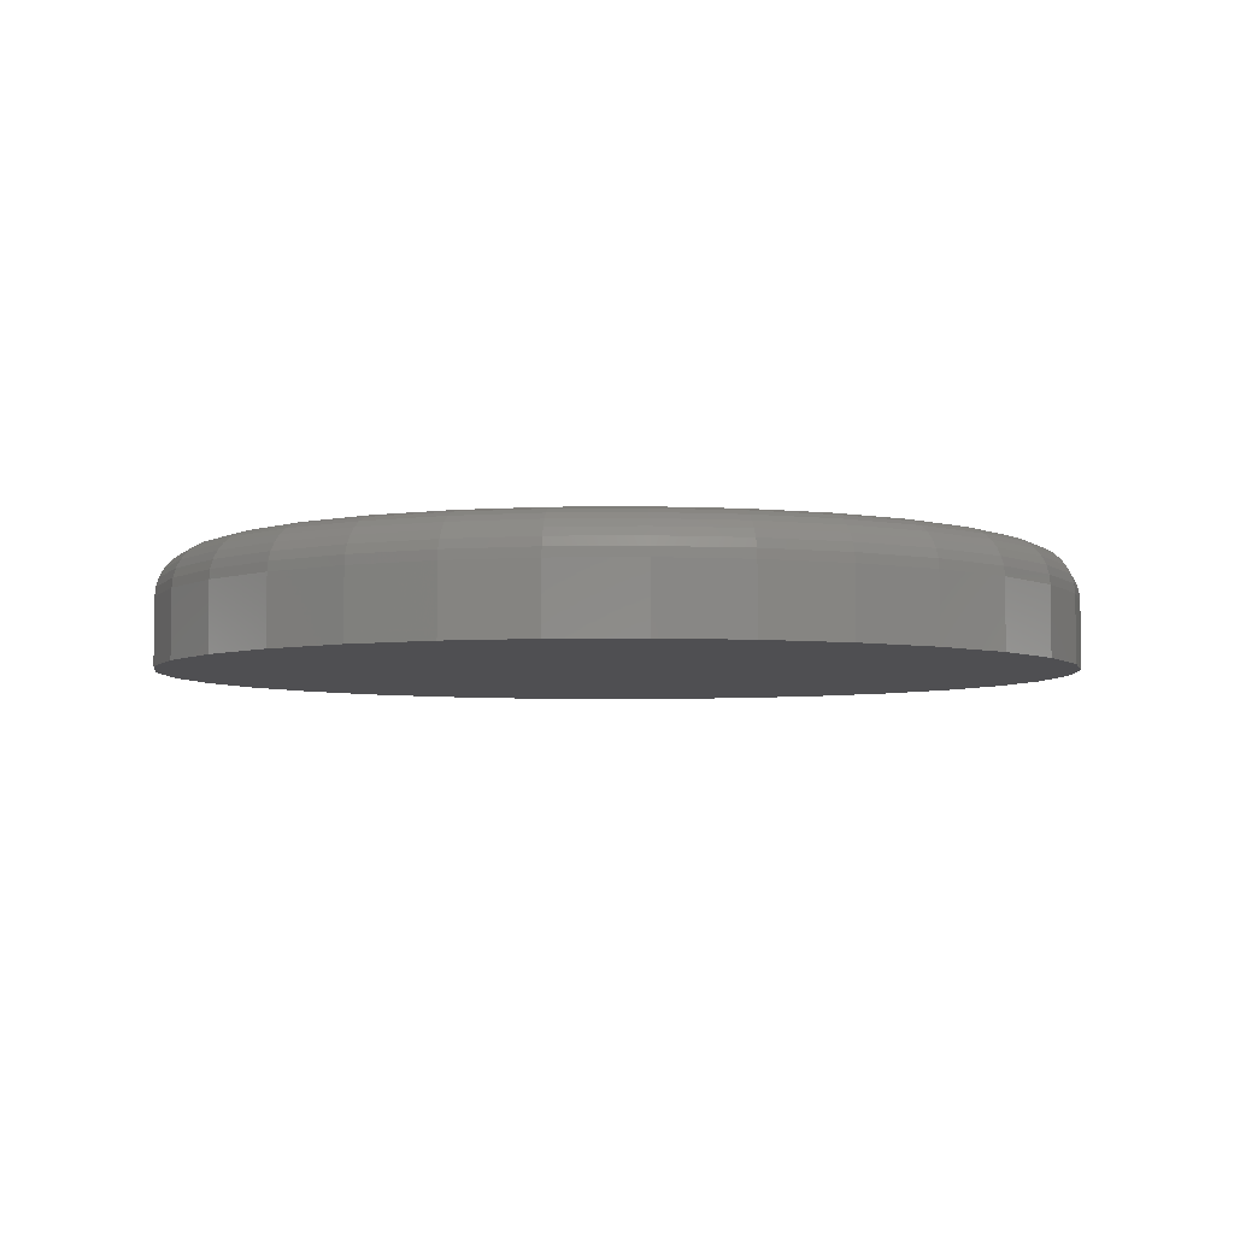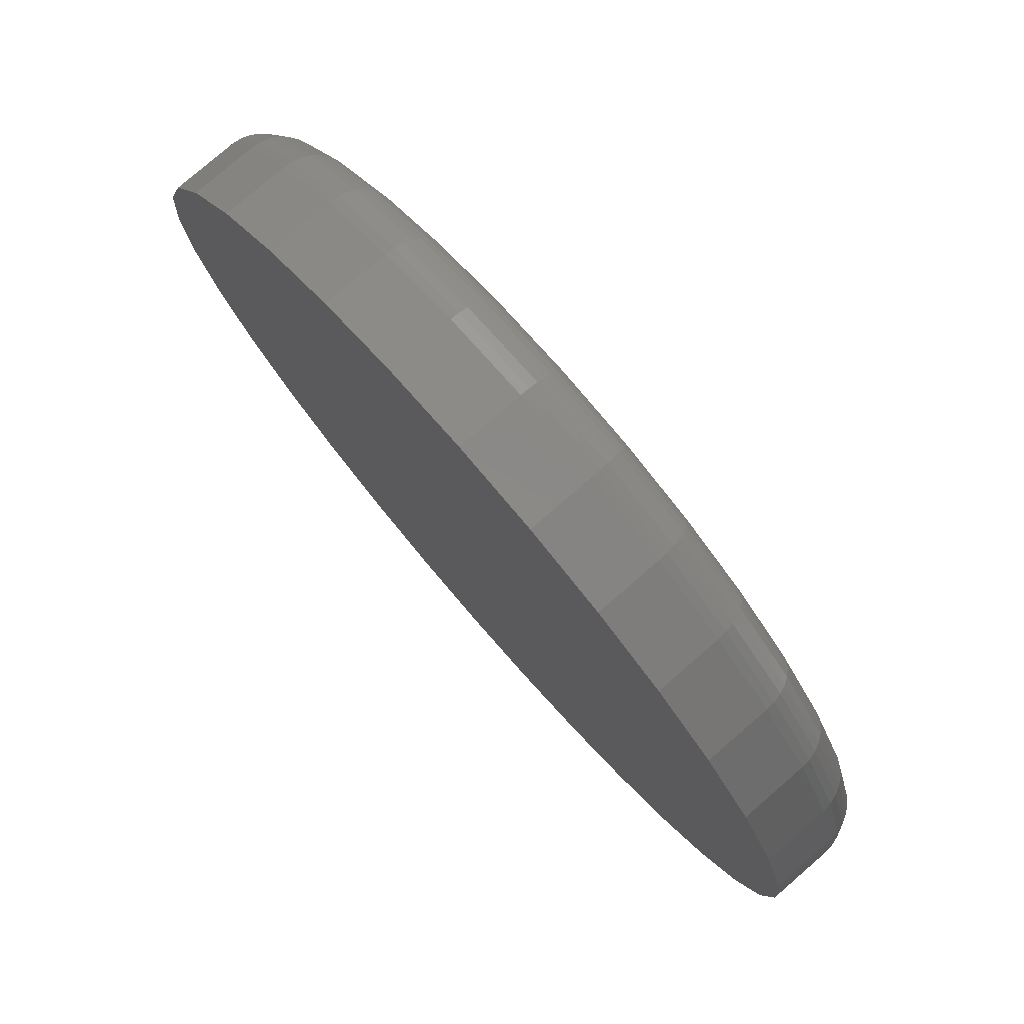
<metadata>
{"format":"stl","ext":"stl","renderer":"f3d","projection":"perspective","resolution":1024,"background":"white","views":[{"elev":-5.0,"azim":-37.2,"up":"+Y"},{"elev":78.6,"azim":49.1,"up":"+Z"}]}
</metadata>
<code>
# stl→obj: 320 verts, 636 faces
v 0.7499 -0.07812 0.007812
v 0.7499 -0.1875 0.007812
v 0.7356 -0.07812 -0.1377
v 0.7356 -0.1875 -0.1377
v 0.6931 -0.07812 -0.2777
v 0.6931 -0.1875 -0.2777
v 0.6242 -0.07812 -0.4067
v 0.6242 -0.1875 -0.4067
v 0.5314 -0.07812 -0.5197
v 0.5314 -0.1875 -0.5197
v 0.4183 -0.07812 -0.6125
v 0.4183 -0.1875 -0.6125
v 0.2894 -0.07812 -0.6815
v 0.2894 -0.1875 -0.6815
v 0.1494 -0.07812 -0.7239
v 0.1494 -0.1875 -0.7239
v 0.003865 -0.07812 -0.7382
v 0.003865 -0.1875 -0.7382
v -0.1417 -0.07812 -0.7239
v -0.1417 -0.1875 -0.7239
v -0.2816 -0.07812 -0.6815
v -0.2816 -0.1875 -0.6815
v -0.4106 -0.07812 -0.6125
v -0.4106 -0.1875 -0.6125
v -0.5237 -0.07812 -0.5197
v -0.5237 -0.1875 -0.5197
v -0.6165 -0.07812 -0.4067
v -0.6165 -0.1875 -0.4067
v -0.6854 -0.07812 -0.2777
v -0.6854 -0.1875 -0.2777
v -0.7279 -0.07812 -0.1377
v -0.7279 -0.1875 -0.1377
v -0.7422 -0.07812 0.007812
v -0.7422 -0.1875 0.007812
v -0.7279 -0.07812 0.1534
v -0.7279 -0.1875 0.1534
v -0.6854 -0.07812 0.2933
v -0.6854 -0.1875 0.2933
v -0.6165 -0.07812 0.4223
v -0.6165 -0.1875 0.4223
v -0.5237 -0.07812 0.5354
v -0.5237 -0.1875 0.5354
v -0.4106 -0.07812 0.6281
v -0.4106 -0.1875 0.6281
v -0.2816 -0.07812 0.6971
v -0.2816 -0.1875 0.6971
v -0.1417 -0.07812 0.7395
v -0.1417 -0.1875 0.7395
v 0.003865 -0.07812 0.7539
v 0.003865 -0.1875 0.7539
v 0.1494 -0.07812 0.7395
v 0.1494 -0.1875 0.7395
v 0.2894 -0.07812 0.6971
v 0.2894 -0.1875 0.6971
v 0.4183 -0.07812 0.6281
v 0.4183 -0.1875 0.6281
v 0.5314 -0.07812 0.5354
v 0.5314 -0.1875 0.5354
v 0.6242 -0.07812 0.4223
v 0.6242 -0.1875 0.4223
v 0.6931 -0.07812 0.2933
v 0.6931 -0.1875 0.2933
v 0.7356 -0.07812 0.1534
v 0.7356 -0.1875 0.1534
v 0.003865 1.234e-16 0.6757
v 0.1342 1.371e-16 0.6629
v -0.1264 1.081e-16 0.6629
v 0.003865 4.228e-17 -0.6601
v -0.1264 2.859e-17 -0.6473
v 0.1342 5.752e-17 -0.6473
v -0.2517 1.698e-17 -0.6093
v 0.2595 7.374e-17 -0.6093
v -0.3672 7.911e-18 -0.5475
v 0.3749 9.031e-17 -0.5475
v -0.4684 1.717e-18 -0.4645
v 0.4762 1.066e-16 -0.4645
v -0.5515 -1.359e-18 -0.3633
v 0.5592 1.22e-16 -0.3633
v -0.6132 -1.201e-18 -0.2478
v 0.6209 1.358e-16 -0.2478
v -0.6512 2.187e-18 -0.1225
v 0.659 1.476e-16 -0.1225
v -0.6641 8.674e-18 0.007812
v 0.6718 1.57e-16 0.007812
v -0.6512 1.801e-17 0.1381
v 0.659 1.635e-16 0.1381
v -0.6132 2.984e-17 0.2634
v 0.6209 1.669e-16 0.2634
v -0.5515 4.37e-17 0.3789
v 0.5592 1.67e-16 0.3789
v -0.4684 5.907e-17 0.4801
v 0.4762 1.639e-16 0.4801
v -0.3672 7.535e-17 0.5632
v 0.3749 1.577e-16 0.5632
v -0.2517 9.192e-17 0.6249
v 0.2595 1.487e-16 0.6249
v 0.7484 -0.06288 0.007812
v 0.7341 -0.06288 -0.1374
v 0.744 -0.04823 0.007812
v 0.7297 -0.04823 -0.1366
v 0.7368 -0.03472 0.007812
v 0.7227 -0.03472 -0.1352
v 0.727 -0.02288 0.007812
v 0.7131 -0.02288 -0.1333
v 0.7152 -0.01317 0.007812
v 0.7015 -0.01317 -0.131
v 0.7017 -0.005947 0.007812
v 0.6883 -0.005947 -0.1283
v 0.687 -0.001501 0.007812
v 0.6739 -0.001501 -0.1255
v -0.7264 -0.06288 -0.1374
v -0.7407 -0.06288 0.007812
v -0.722 -0.04823 -0.1366
v -0.7362 -0.04823 0.007812
v -0.7149 -0.03472 -0.1352
v -0.729 -0.03472 0.007812
v -0.7054 -0.02288 -0.1333
v -0.7193 -0.02288 0.007812
v -0.6938 -0.01317 -0.131
v -0.7075 -0.01317 0.007812
v -0.6806 -0.005947 -0.1283
v -0.694 -0.005947 0.007812
v -0.6662 -0.001501 -0.1255
v -0.6793 -0.001501 0.007812
v -0.684 -0.06288 -0.2771
v -0.6799 -0.04823 -0.2754
v -0.6732 -0.03472 -0.2727
v -0.6643 -0.02288 -0.2689
v -0.6533 -0.01317 -0.2644
v -0.6408 -0.005947 -0.2592
v -0.6273 -0.001501 -0.2536
v -0.6152 -0.06288 -0.4058
v -0.6115 -0.04823 -0.4034
v -0.6055 -0.03472 -0.3994
v -0.5974 -0.02288 -0.394
v -0.5876 -0.01317 -0.3874
v -0.5764 -0.005947 -0.3799
v -0.5642 -0.001501 -0.3717
v -0.5226 -0.06288 -0.5187
v -0.5195 -0.04823 -0.5155
v -0.5144 -0.03472 -0.5104
v -0.5075 -0.02288 -0.5035
v -0.4991 -0.01317 -0.4952
v -0.4896 -0.005947 -0.4856
v -0.4792 -0.001501 -0.4753
v -0.4098 -0.06288 -0.6113
v -0.4073 -0.04823 -0.6076
v -0.4033 -0.03472 -0.6016
v -0.3979 -0.02288 -0.5935
v -0.3913 -0.01317 -0.5836
v -0.3838 -0.005947 -0.5724
v -0.3757 -0.001501 -0.5602
v -0.2811 -0.06288 -0.6801
v -0.2794 -0.04823 -0.676
v -0.2766 -0.03472 -0.6693
v -0.2729 -0.02288 -0.6603
v -0.2683 -0.01317 -0.6494
v -0.2632 -0.005947 -0.6369
v -0.2576 -0.001501 -0.6234
v -0.1414 -0.06288 -0.7224
v -0.1405 -0.04823 -0.7181
v -0.1391 -0.03472 -0.711
v -0.1372 -0.02288 -0.7015
v -0.1349 -0.01317 -0.6899
v -0.1323 -0.005947 -0.6766
v -0.1294 -0.001501 -0.6622
v 0.003865 -0.06288 -0.7367
v 0.003865 -0.04823 -0.7323
v 0.003865 -0.03472 -0.7251
v 0.003865 -0.02288 -0.7154
v 0.003865 -0.01317 -0.7035
v 0.003865 -0.005947 -0.69
v 0.003865 -0.001501 -0.6754
v 0.1491 -0.06288 -0.7224
v 0.1483 -0.04823 -0.7181
v 0.1468 -0.03472 -0.711
v 0.1449 -0.02288 -0.7015
v 0.1426 -0.01317 -0.6899
v 0.14 -0.005947 -0.6766
v 0.1371 -0.001501 -0.6622
v 0.2888 -0.06288 -0.6801
v 0.2871 -0.04823 -0.676
v 0.2843 -0.03472 -0.6693
v 0.2806 -0.02288 -0.6603
v 0.2761 -0.01317 -0.6494
v 0.2709 -0.005947 -0.6369
v 0.2653 -0.001501 -0.6234
v 0.4175 -0.06288 -0.6113
v 0.415 -0.04823 -0.6076
v 0.411 -0.03472 -0.6016
v 0.4056 -0.02288 -0.5935
v 0.3991 -0.01317 -0.5836
v 0.3916 -0.005947 -0.5724
v 0.3834 -0.001501 -0.5602
v 0.5303 -0.06288 -0.5187
v 0.5272 -0.04823 -0.5155
v 0.5221 -0.03472 -0.5104
v 0.5152 -0.02288 -0.5035
v 0.5069 -0.01317 -0.4952
v 0.4973 -0.005947 -0.4856
v 0.4869 -0.001501 -0.4753
v 0.6229 -0.06288 -0.4058
v 0.6192 -0.04823 -0.4034
v 0.6132 -0.03472 -0.3994
v 0.6052 -0.02288 -0.394
v 0.5953 -0.01317 -0.3874
v 0.5841 -0.005947 -0.3799
v 0.5719 -0.001501 -0.3717
v 0.6917 -0.06288 -0.2771
v 0.6876 -0.04823 -0.2754
v 0.681 -0.03472 -0.2727
v 0.672 -0.02288 -0.2689
v 0.661 -0.01317 -0.2644
v 0.6486 -0.005947 -0.2592
v 0.635 -0.001501 -0.2536
v -0.7264 -0.06288 0.1531
v -0.722 -0.04823 0.1522
v -0.7149 -0.03472 0.1508
v -0.7054 -0.02288 0.1489
v -0.6938 -0.01317 0.1466
v -0.6806 -0.005947 0.144
v -0.6662 -0.001501 0.1411
v 0.7341 -0.06288 0.1531
v 0.7297 -0.04823 0.1522
v 0.7227 -0.03472 0.1508
v 0.7131 -0.02288 0.1489
v 0.7015 -0.01317 0.1466
v 0.6883 -0.005947 0.144
v 0.6739 -0.001501 0.1411
v 0.6917 -0.06288 0.2927
v 0.6876 -0.04823 0.291
v 0.681 -0.03472 0.2883
v 0.672 -0.02288 0.2846
v 0.661 -0.01317 0.28
v 0.6486 -0.005947 0.2749
v 0.635 -0.001501 0.2692
v 0.6229 -0.06288 0.4215
v 0.6192 -0.04823 0.419
v 0.6132 -0.03472 0.415
v 0.6052 -0.02288 0.4096
v 0.5953 -0.01317 0.403
v 0.5841 -0.005947 0.3955
v 0.5719 -0.001501 0.3874
v 0.5303 -0.06288 0.5343
v 0.5272 -0.04823 0.5311
v 0.5221 -0.03472 0.526
v 0.5152 -0.02288 0.5192
v 0.5069 -0.01317 0.5108
v 0.4973 -0.005947 0.5012
v 0.4869 -0.001501 0.4909
v 0.4175 -0.06288 0.6269
v 0.415 -0.04823 0.6232
v 0.411 -0.03472 0.6172
v 0.4056 -0.02288 0.6091
v 0.3991 -0.01317 0.5993
v 0.3916 -0.005947 0.588
v 0.3834 -0.001501 0.5758
v 0.2888 -0.06288 0.6957
v 0.2871 -0.04823 0.6916
v 0.2843 -0.03472 0.6849
v 0.2806 -0.02288 0.6759
v 0.2761 -0.01317 0.665
v 0.2709 -0.005947 0.6525
v 0.2653 -0.001501 0.639
v 0.1491 -0.06288 0.7381
v 0.1483 -0.04823 0.7337
v 0.1468 -0.03472 0.7266
v 0.1449 -0.02288 0.7171
v 0.1426 -0.01317 0.7055
v 0.14 -0.005947 0.6922
v 0.1371 -0.001501 0.6779
v 0.003865 -0.06288 0.7524
v 0.003865 -0.04823 0.7479
v 0.003865 -0.03472 0.7407
v 0.003865 -0.02288 0.731
v 0.003865 -0.01317 0.7191
v 0.003865 -0.005947 0.7056
v 0.003865 -0.001501 0.691
v -0.1414 -0.06288 0.7381
v -0.1405 -0.04823 0.7337
v -0.1391 -0.03472 0.7266
v -0.1372 -0.02288 0.7171
v -0.1349 -0.01317 0.7055
v -0.1323 -0.005947 0.6922
v -0.1294 -0.001501 0.6779
v -0.2811 -0.06288 0.6957
v -0.2794 -0.04823 0.6916
v -0.2766 -0.03472 0.6849
v -0.2729 -0.02288 0.6759
v -0.2683 -0.01317 0.665
v -0.2632 -0.005947 0.6525
v -0.2576 -0.001501 0.639
v -0.4098 -0.06288 0.6269
v -0.4073 -0.04823 0.6232
v -0.4033 -0.03472 0.6172
v -0.3979 -0.02288 0.6091
v -0.3913 -0.01317 0.5993
v -0.3838 -0.005947 0.588
v -0.3757 -0.001501 0.5758
v -0.5226 -0.06288 0.5343
v -0.5195 -0.04823 0.5311
v -0.5144 -0.03472 0.526
v -0.5075 -0.02288 0.5192
v -0.4991 -0.01317 0.5108
v -0.4896 -0.005947 0.5012
v -0.4792 -0.001501 0.4909
v -0.6152 -0.06288 0.4215
v -0.6115 -0.04823 0.419
v -0.6055 -0.03472 0.415
v -0.5974 -0.02288 0.4096
v -0.5876 -0.01317 0.403
v -0.5764 -0.005947 0.3955
v -0.5642 -0.001501 0.3874
v -0.684 -0.06288 0.2927
v -0.6799 -0.04823 0.291
v -0.6732 -0.03472 0.2883
v -0.6643 -0.02288 0.2846
v -0.6533 -0.01317 0.28
v -0.6408 -0.005947 0.2749
v -0.6273 -0.001501 0.2692
f 1 2 3
f 3 2 4
f 3 4 5
f 5 4 6
f 5 6 7
f 7 6 8
f 7 8 9
f 9 8 10
f 9 10 11
f 11 10 12
f 11 12 13
f 13 12 14
f 13 14 15
f 15 14 16
f 15 16 17
f 17 16 18
f 17 18 19
f 19 18 20
f 19 20 21
f 21 20 22
f 21 22 23
f 23 22 24
f 23 24 25
f 25 24 26
f 25 26 27
f 27 26 28
f 27 28 29
f 29 28 30
f 29 30 31
f 31 30 32
f 31 32 33
f 33 32 34
f 33 34 35
f 35 34 36
f 35 36 37
f 37 36 38
f 37 38 39
f 39 38 40
f 39 40 41
f 41 40 42
f 41 42 43
f 43 42 44
f 43 44 45
f 45 44 46
f 45 46 47
f 47 46 48
f 47 48 49
f 49 48 50
f 49 50 51
f 51 50 52
f 51 52 53
f 53 52 54
f 53 54 55
f 55 54 56
f 55 56 57
f 57 56 58
f 57 58 59
f 59 58 60
f 59 60 61
f 61 60 62
f 61 62 63
f 63 62 64
f 63 64 1
f 1 64 2
f 65 66 67
f 68 69 70
f 70 69 71
f 70 71 72
f 72 71 73
f 72 73 74
f 74 73 75
f 74 75 76
f 76 75 77
f 76 77 78
f 78 77 79
f 78 79 80
f 80 79 81
f 80 81 82
f 82 81 83
f 82 83 84
f 84 83 85
f 84 85 86
f 86 85 87
f 86 87 88
f 88 87 89
f 88 89 90
f 90 89 91
f 90 91 92
f 92 91 93
f 92 93 94
f 94 93 95
f 94 95 96
f 96 95 67
f 96 67 66
f 1 3 97
f 97 3 98
f 97 98 99
f 99 98 100
f 99 100 101
f 101 100 102
f 101 102 103
f 103 102 104
f 103 104 105
f 105 104 106
f 105 106 107
f 107 106 108
f 107 108 109
f 109 108 110
f 109 110 84
f 84 110 82
f 31 33 111
f 111 33 112
f 111 112 113
f 113 112 114
f 113 114 115
f 115 114 116
f 115 116 117
f 117 116 118
f 117 118 119
f 119 118 120
f 119 120 121
f 121 120 122
f 121 122 123
f 123 122 124
f 123 124 81
f 81 124 83
f 29 31 125
f 125 31 111
f 125 111 126
f 126 111 113
f 126 113 127
f 127 113 115
f 127 115 128
f 128 115 117
f 128 117 129
f 129 117 119
f 129 119 130
f 130 119 121
f 130 121 131
f 131 121 123
f 131 123 79
f 79 123 81
f 27 29 132
f 132 29 125
f 132 125 133
f 133 125 126
f 133 126 134
f 134 126 127
f 134 127 135
f 135 127 128
f 135 128 136
f 136 128 129
f 136 129 137
f 137 129 130
f 137 130 138
f 138 130 131
f 138 131 77
f 77 131 79
f 25 27 139
f 139 27 132
f 139 132 140
f 140 132 133
f 140 133 141
f 141 133 134
f 141 134 142
f 142 134 135
f 142 135 143
f 143 135 136
f 143 136 144
f 144 136 137
f 144 137 145
f 145 137 138
f 145 138 75
f 75 138 77
f 23 25 146
f 146 25 139
f 146 139 147
f 147 139 140
f 147 140 148
f 148 140 141
f 148 141 149
f 149 141 142
f 149 142 150
f 150 142 143
f 150 143 151
f 151 143 144
f 151 144 152
f 152 144 145
f 152 145 73
f 73 145 75
f 21 23 153
f 153 23 146
f 153 146 154
f 154 146 147
f 154 147 155
f 155 147 148
f 155 148 156
f 156 148 149
f 156 149 157
f 157 149 150
f 157 150 158
f 158 150 151
f 158 151 159
f 159 151 152
f 159 152 71
f 71 152 73
f 19 21 160
f 160 21 153
f 160 153 161
f 161 153 154
f 161 154 162
f 162 154 155
f 162 155 163
f 163 155 156
f 163 156 164
f 164 156 157
f 164 157 165
f 165 157 158
f 165 158 166
f 166 158 159
f 166 159 69
f 69 159 71
f 17 19 167
f 167 19 160
f 167 160 168
f 168 160 161
f 168 161 169
f 169 161 162
f 169 162 170
f 170 162 163
f 170 163 171
f 171 163 164
f 171 164 172
f 172 164 165
f 172 165 173
f 173 165 166
f 173 166 68
f 68 166 69
f 15 17 174
f 174 17 167
f 174 167 175
f 175 167 168
f 175 168 176
f 176 168 169
f 176 169 177
f 177 169 170
f 177 170 178
f 178 170 171
f 178 171 179
f 179 171 172
f 179 172 180
f 180 172 173
f 180 173 70
f 70 173 68
f 13 15 181
f 181 15 174
f 181 174 182
f 182 174 175
f 182 175 183
f 183 175 176
f 183 176 184
f 184 176 177
f 184 177 185
f 185 177 178
f 185 178 186
f 186 178 179
f 186 179 187
f 187 179 180
f 187 180 72
f 72 180 70
f 11 13 188
f 188 13 181
f 188 181 189
f 189 181 182
f 189 182 190
f 190 182 183
f 190 183 191
f 191 183 184
f 191 184 192
f 192 184 185
f 192 185 193
f 193 185 186
f 193 186 194
f 194 186 187
f 194 187 74
f 74 187 72
f 9 11 195
f 195 11 188
f 195 188 196
f 196 188 189
f 196 189 197
f 197 189 190
f 197 190 198
f 198 190 191
f 198 191 199
f 199 191 192
f 199 192 200
f 200 192 193
f 200 193 201
f 201 193 194
f 201 194 76
f 76 194 74
f 7 9 202
f 202 9 195
f 202 195 203
f 203 195 196
f 203 196 204
f 204 196 197
f 204 197 205
f 205 197 198
f 205 198 206
f 206 198 199
f 206 199 207
f 207 199 200
f 207 200 208
f 208 200 201
f 208 201 78
f 78 201 76
f 5 7 209
f 209 7 202
f 209 202 210
f 210 202 203
f 210 203 211
f 211 203 204
f 211 204 212
f 212 204 205
f 212 205 213
f 213 205 206
f 213 206 214
f 214 206 207
f 214 207 215
f 215 207 208
f 215 208 80
f 80 208 78
f 3 5 98
f 98 5 209
f 98 209 100
f 100 209 210
f 100 210 102
f 102 210 211
f 102 211 104
f 104 211 212
f 104 212 106
f 106 212 213
f 106 213 108
f 108 213 214
f 108 214 110
f 110 214 215
f 110 215 82
f 82 215 80
f 33 35 112
f 112 35 216
f 112 216 114
f 114 216 217
f 114 217 116
f 116 217 218
f 116 218 118
f 118 218 219
f 118 219 120
f 120 219 220
f 120 220 122
f 122 220 221
f 122 221 124
f 124 221 222
f 124 222 83
f 83 222 85
f 63 1 223
f 223 1 97
f 223 97 224
f 224 97 99
f 224 99 225
f 225 99 101
f 225 101 226
f 226 101 103
f 226 103 227
f 227 103 105
f 227 105 228
f 228 105 107
f 228 107 229
f 229 107 109
f 229 109 86
f 86 109 84
f 61 63 230
f 230 63 223
f 230 223 231
f 231 223 224
f 231 224 232
f 232 224 225
f 232 225 233
f 233 225 226
f 233 226 234
f 234 226 227
f 234 227 235
f 235 227 228
f 235 228 236
f 236 228 229
f 236 229 88
f 88 229 86
f 59 61 237
f 237 61 230
f 237 230 238
f 238 230 231
f 238 231 239
f 239 231 232
f 239 232 240
f 240 232 233
f 240 233 241
f 241 233 234
f 241 234 242
f 242 234 235
f 242 235 243
f 243 235 236
f 243 236 90
f 90 236 88
f 57 59 244
f 244 59 237
f 244 237 245
f 245 237 238
f 245 238 246
f 246 238 239
f 246 239 247
f 247 239 240
f 247 240 248
f 248 240 241
f 248 241 249
f 249 241 242
f 249 242 250
f 250 242 243
f 250 243 92
f 92 243 90
f 55 57 251
f 251 57 244
f 251 244 252
f 252 244 245
f 252 245 253
f 253 245 246
f 253 246 254
f 254 246 247
f 254 247 255
f 255 247 248
f 255 248 256
f 256 248 249
f 256 249 257
f 257 249 250
f 257 250 94
f 94 250 92
f 53 55 258
f 258 55 251
f 258 251 259
f 259 251 252
f 259 252 260
f 260 252 253
f 260 253 261
f 261 253 254
f 261 254 262
f 262 254 255
f 262 255 263
f 263 255 256
f 263 256 264
f 264 256 257
f 264 257 96
f 96 257 94
f 51 53 265
f 265 53 258
f 265 258 266
f 266 258 259
f 266 259 267
f 267 259 260
f 267 260 268
f 268 260 261
f 268 261 269
f 269 261 262
f 269 262 270
f 270 262 263
f 270 263 271
f 271 263 264
f 271 264 66
f 66 264 96
f 49 51 272
f 272 51 265
f 272 265 273
f 273 265 266
f 273 266 274
f 274 266 267
f 274 267 275
f 275 267 268
f 275 268 276
f 276 268 269
f 276 269 277
f 277 269 270
f 277 270 278
f 278 270 271
f 278 271 65
f 65 271 66
f 47 49 279
f 279 49 272
f 279 272 280
f 280 272 273
f 280 273 281
f 281 273 274
f 281 274 282
f 282 274 275
f 282 275 283
f 283 275 276
f 283 276 284
f 284 276 277
f 284 277 285
f 285 277 278
f 285 278 67
f 67 278 65
f 45 47 286
f 286 47 279
f 286 279 287
f 287 279 280
f 287 280 288
f 288 280 281
f 288 281 289
f 289 281 282
f 289 282 290
f 290 282 283
f 290 283 291
f 291 283 284
f 291 284 292
f 292 284 285
f 292 285 95
f 95 285 67
f 43 45 293
f 293 45 286
f 293 286 294
f 294 286 287
f 294 287 295
f 295 287 288
f 295 288 296
f 296 288 289
f 296 289 297
f 297 289 290
f 297 290 298
f 298 290 291
f 298 291 299
f 299 291 292
f 299 292 93
f 93 292 95
f 41 43 300
f 300 43 293
f 300 293 301
f 301 293 294
f 301 294 302
f 302 294 295
f 302 295 303
f 303 295 296
f 303 296 304
f 304 296 297
f 304 297 305
f 305 297 298
f 305 298 306
f 306 298 299
f 306 299 91
f 91 299 93
f 39 41 307
f 307 41 300
f 307 300 308
f 308 300 301
f 308 301 309
f 309 301 302
f 309 302 310
f 310 302 303
f 310 303 311
f 311 303 304
f 311 304 312
f 312 304 305
f 312 305 313
f 313 305 306
f 313 306 89
f 89 306 91
f 37 39 314
f 314 39 307
f 314 307 315
f 315 307 308
f 315 308 316
f 316 308 309
f 316 309 317
f 317 309 310
f 317 310 318
f 318 310 311
f 318 311 319
f 319 311 312
f 319 312 320
f 320 312 313
f 320 313 87
f 87 313 89
f 35 37 216
f 216 37 314
f 216 314 217
f 217 314 315
f 217 315 218
f 218 315 316
f 218 316 219
f 219 316 317
f 219 317 220
f 220 317 318
f 220 318 221
f 221 318 319
f 221 319 222
f 222 319 320
f 222 320 85
f 85 320 87
f 48 52 50
f 52 48 54
f 54 48 46
f 54 46 56
f 56 46 44
f 56 44 58
f 58 44 42
f 58 42 60
f 60 42 40
f 60 40 62
f 62 40 38
f 62 38 64
f 64 38 36
f 64 36 2
f 2 36 34
f 2 34 4
f 4 34 32
f 4 32 6
f 6 32 30
f 6 30 8
f 8 30 28
f 8 28 10
f 10 28 26
f 10 26 12
f 12 26 24
f 12 24 14
f 14 24 22
f 14 22 16
f 16 22 20
f 16 20 18

</code>
